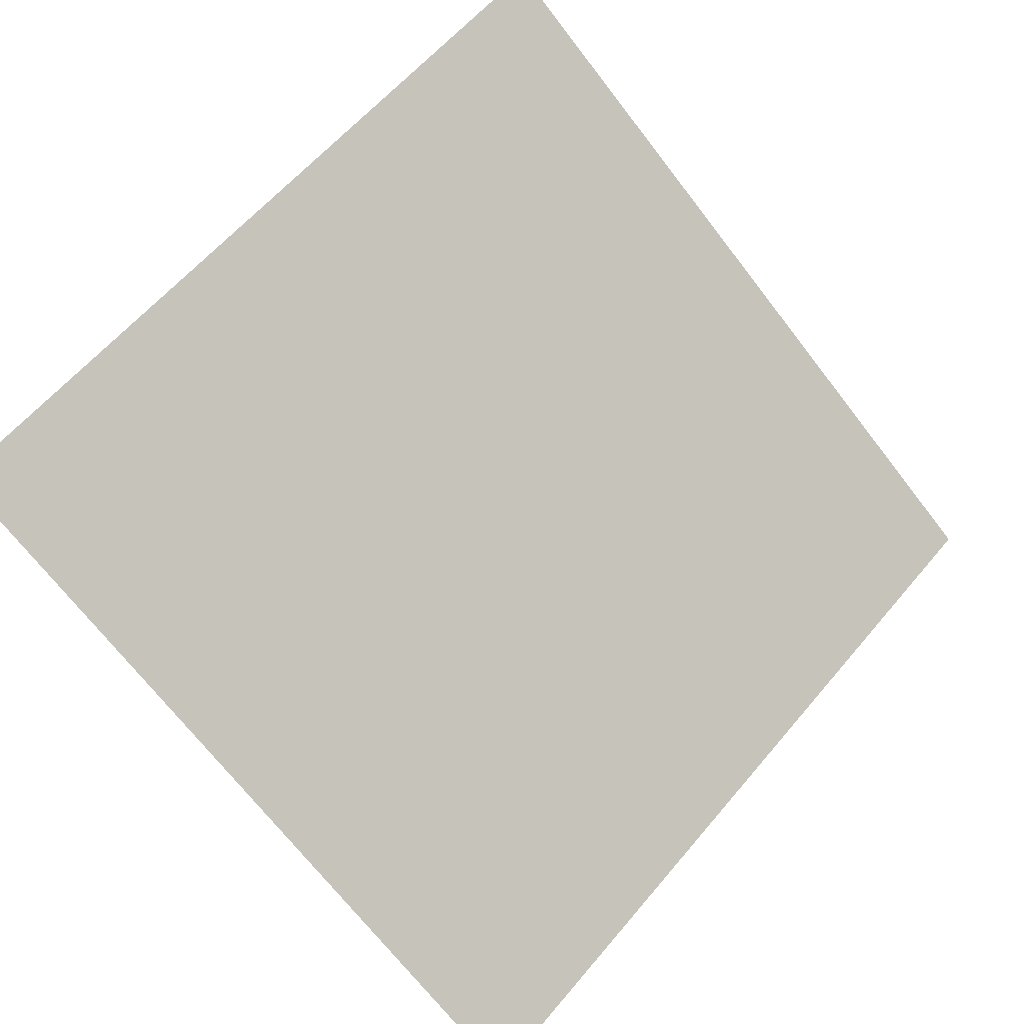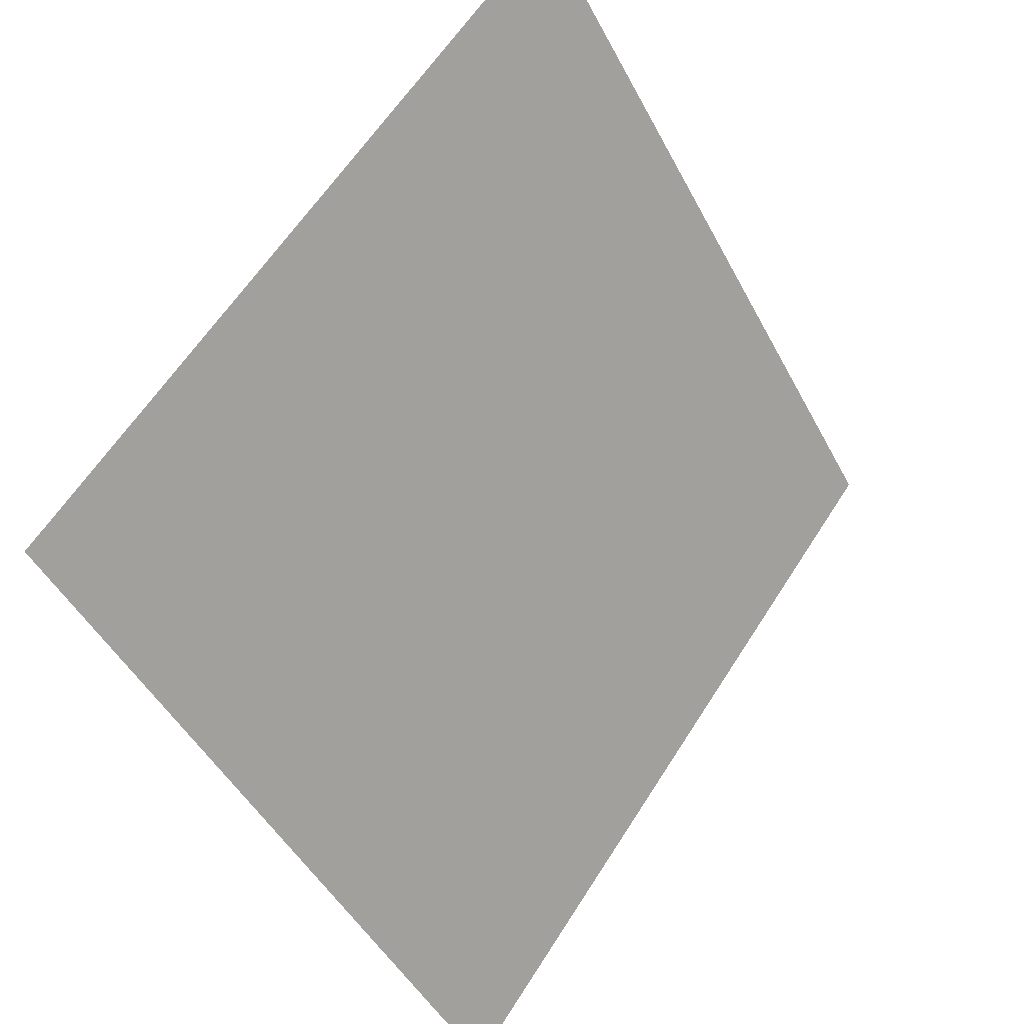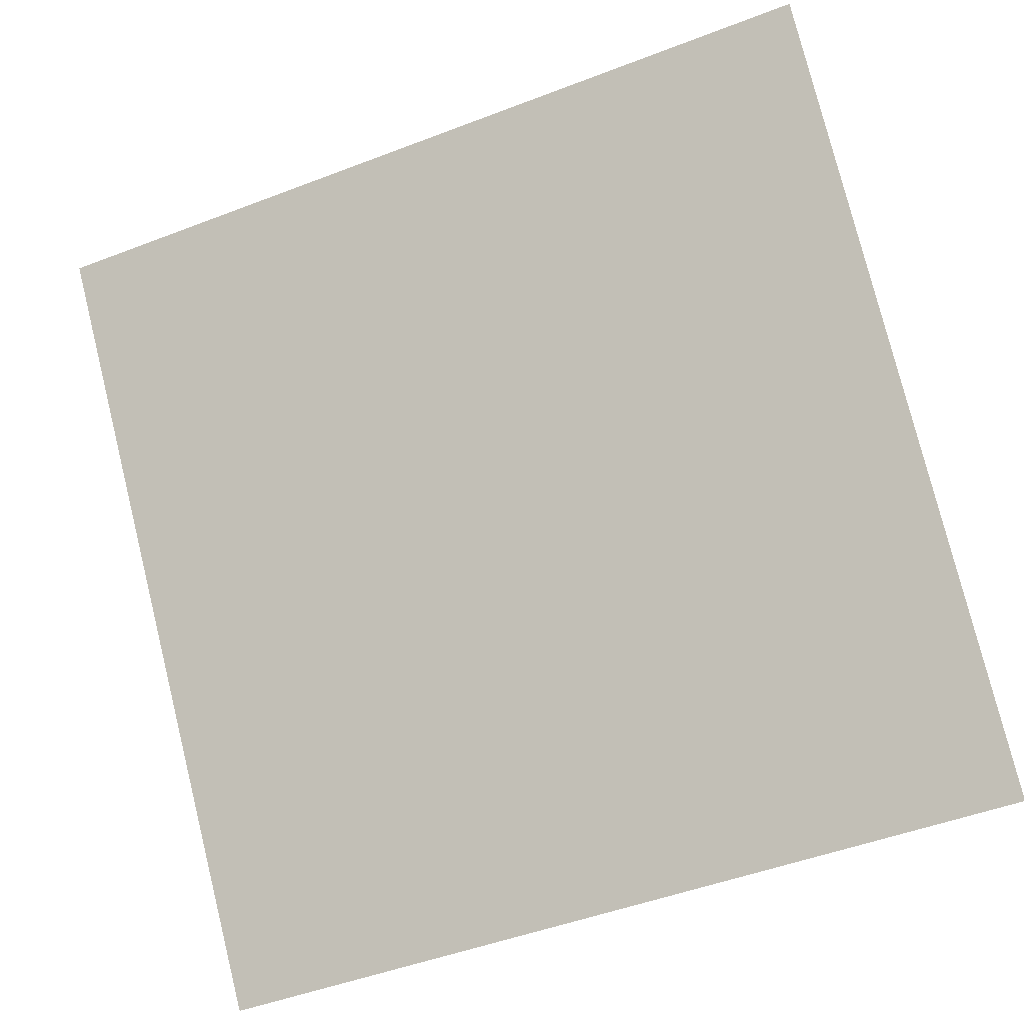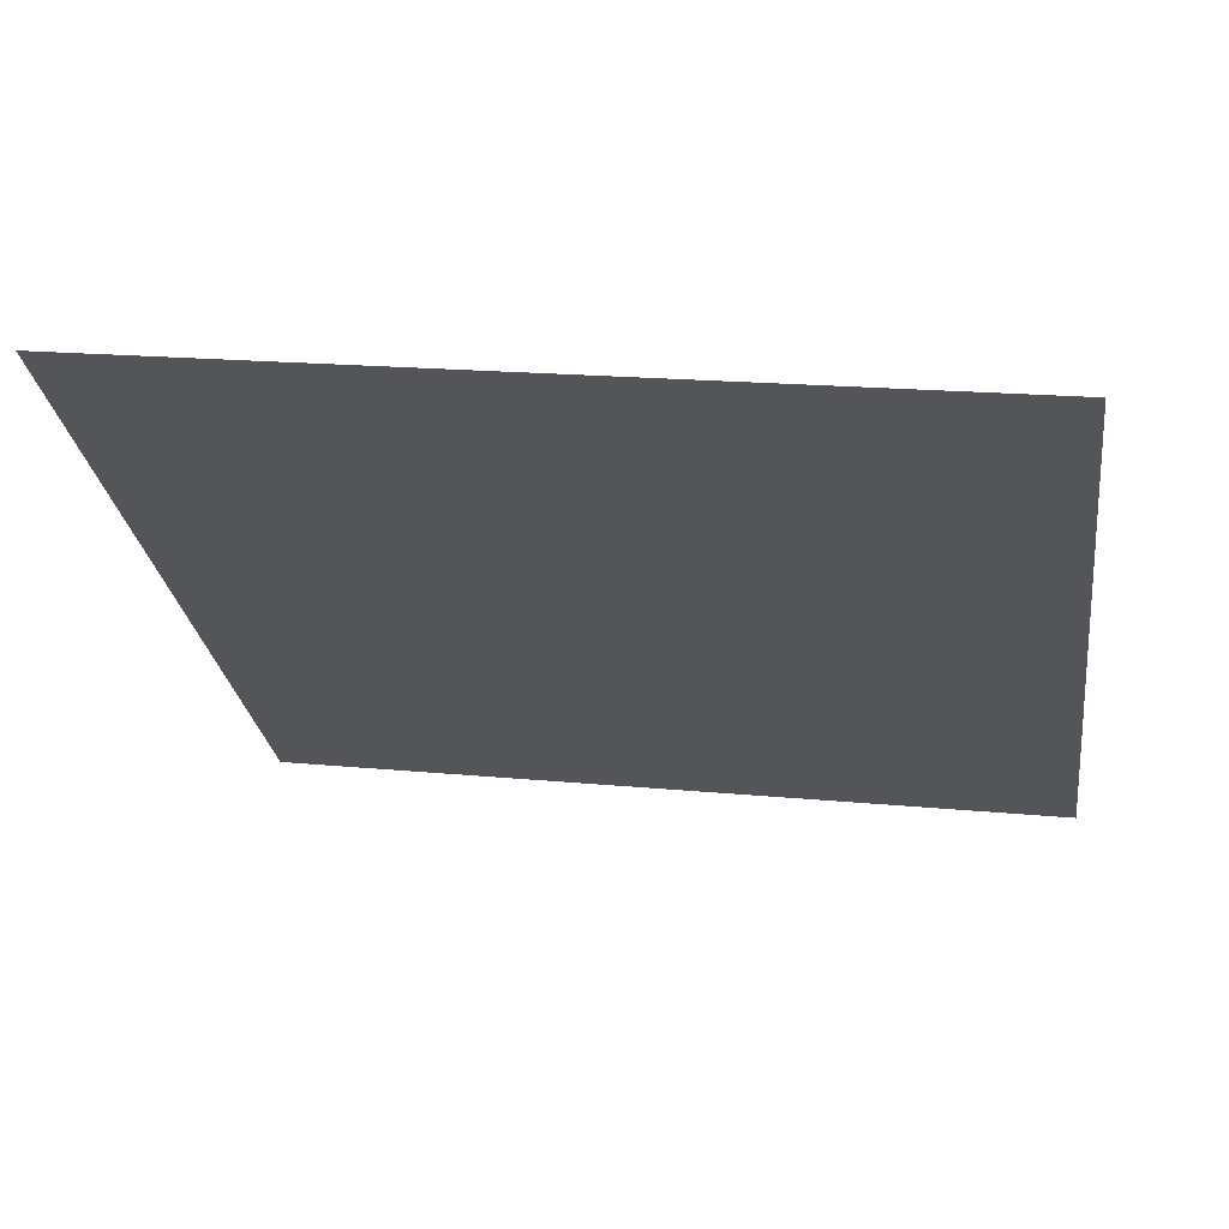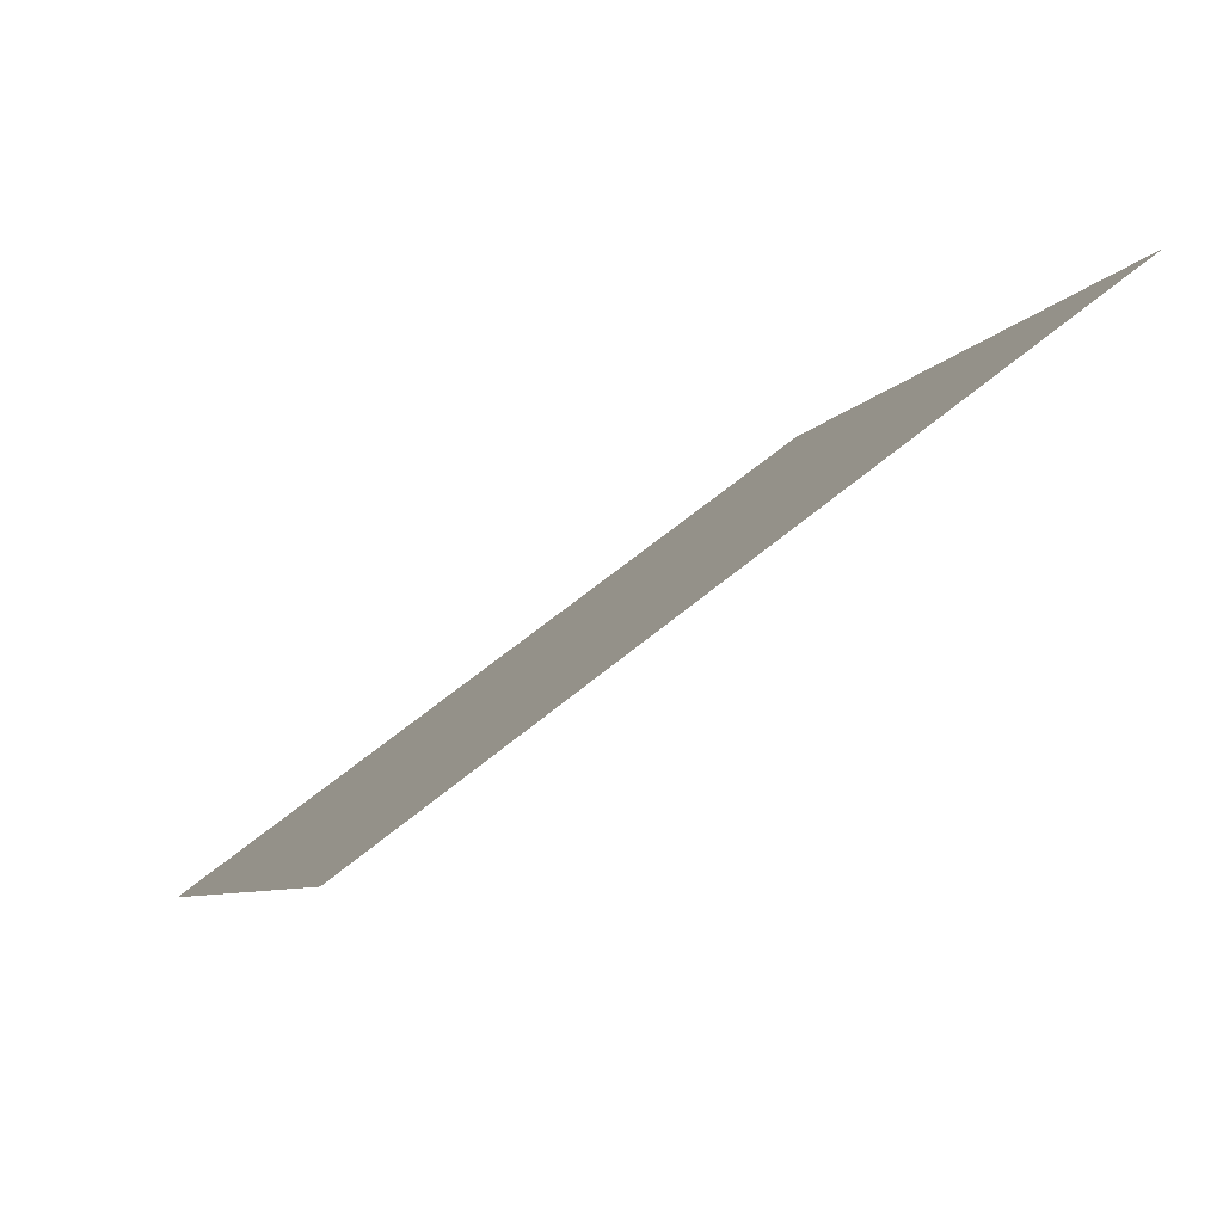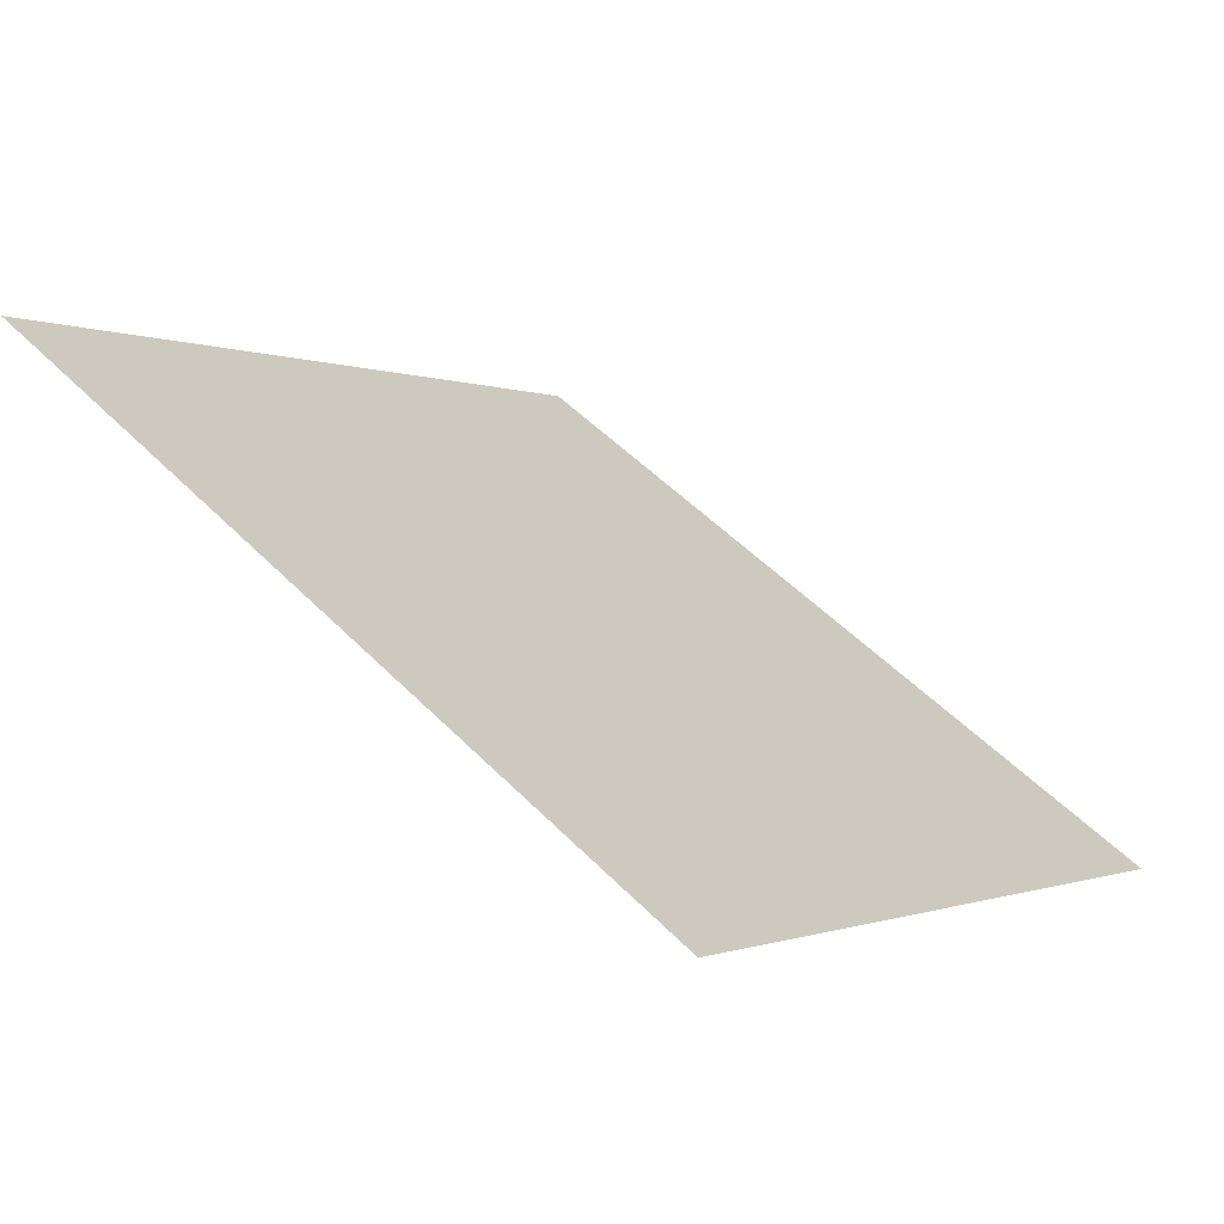
<metadata>
{"format":"obj","ext":"obj","renderer":"f3d","projection":"perspective","resolution":1024,"background":"white","views":[{"elev":-68.7,"azim":-51.7,"up":"+Y"},{"elev":-48.1,"azim":115.4,"up":"+Z"},{"elev":-47.0,"azim":-158.1,"up":"+Z"},{"elev":11.2,"azim":10.8,"up":"+Y"},{"elev":-5.4,"azim":-105.7,"up":"+Y"},{"elev":-2.3,"azim":123.1,"up":"+Y"}]}
</metadata>
<code>
v -0.2182 0.7283 0.425
v -0.2248 0.7284 0.4251
v -0.2247 0.7323 0.4303
v -0.2181 0.7322 0.4303
f 4 3 2 1

</code>
